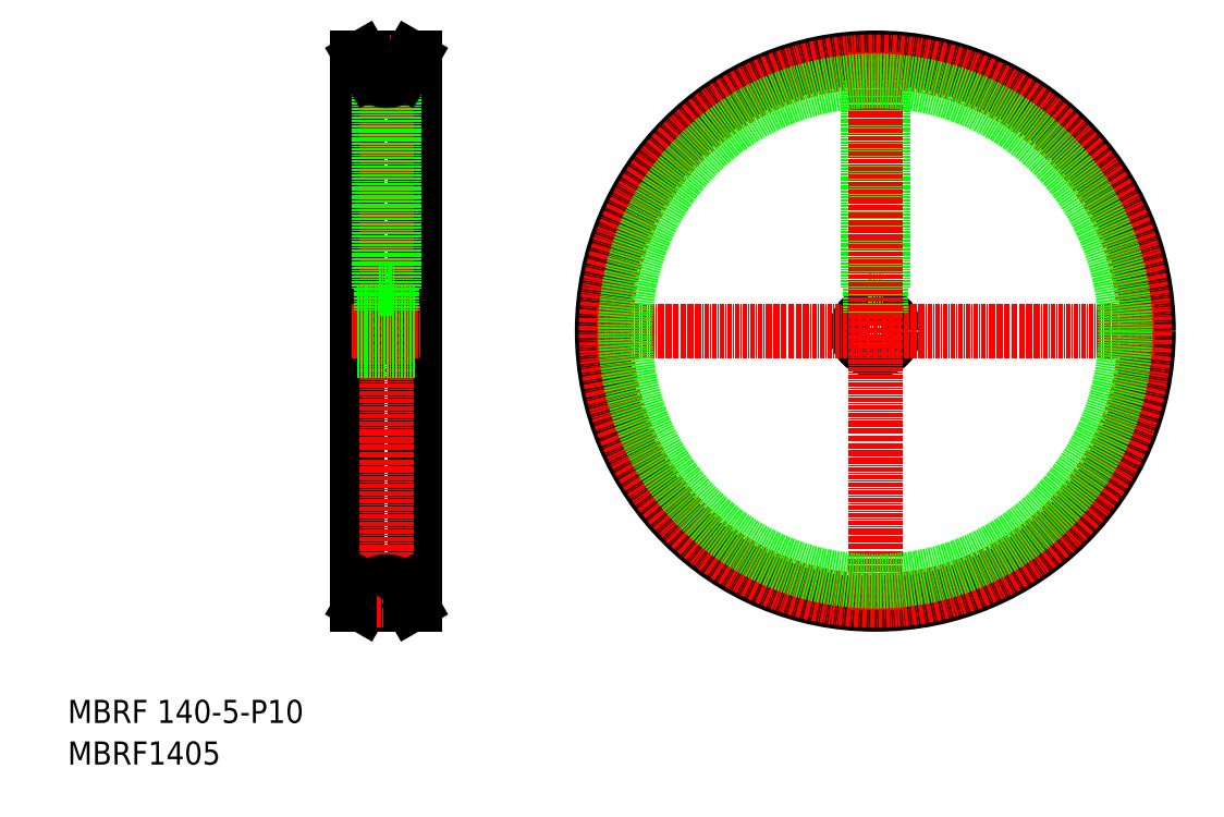
<metadata>
{"format":"dxf","ext":"dxf","renderer":"ezdxf+matplotlib","layout":"modelspace","background":"white","min_lineweight":24,"dpi":150}
</metadata>
<code>
0
SECTION
2
ENTITIES
0
TEXT
8
0
10
-286
20
-50
30
0
40
6
1
MBRF 140-5-P10
0
TEXT
8
0
10
-286
20
-60.81
30
0
40
6
1
MBRF1405
0
LINE
8
0
10
-195.7
20
122.8
30
0
11
-195.7
21
-19.23
31
0
0
LINE
8
0
10
-210.7
20
122.8
30
0
11
-210.7
21
-19.23
31
0
0
LINE
8
CENTER
10
-203.2
20
124.3
30
0
11
-203.2
21
-20.73
31
0
0
LINE
8
CENTER
10
-212.2
20
51.77
30
0
11
-194.2
21
51.77
31
0
0
LINE
8
CENTER
10
-212.2
20
51.77
30
0
11
-194.2
21
51.77
31
0
0
LINE
8
0
10
-204.7
20
62.77
30
0
11
-204.7
21
56.77
31
0
0
LINE
8
0
10
-204.4
20
62.77
30
0
11
-204.4
21
56.77
31
0
0
LINE
8
0
10
-201.7
20
62.77
30
0
11
-201.7
21
56.77
31
0
0
LINE
8
0
10
-202
20
62.77
30
0
11
-202
21
56.77
31
0
0
LINE
8
0
10
-205.2
20
62.77
30
0
11
-201.2
21
62.77
31
0
0
LINE
8
0
10
-201.2
20
117.2
30
0
11
-201.2
21
62.77
31
0
0
LINE
8
0
10
-205.2
20
117.2
30
0
11
-205.2
21
62.77
31
0
0
LINE
8
0
10
-210.7
20
46.77
30
0
11
-195.7
21
46.77
31
0
0
LINE
8
0
10
-210.7
20
56.77
30
0
11
-195.7
21
56.77
31
0
0
CIRCLE
8
0
10
-76.15
20
51.77
30
0
40
5
0
CIRCLE
8
0
10
-76.15
20
51.77
30
0
40
71
0
LINE
8
CENTER
10
-148.7
20
51.77
30
0
11
-3.653
21
51.77
31
0
0
LINE
8
0
10
-74.65
20
62.77
30
0
11
-74.65
21
56.54
31
0
0
LINE
8
0
10
-77.65
20
62.77
30
0
11
-77.65
21
56.54
31
0
0
LINE
8
0
10
-74.95
20
62.77
30
0
11
-74.95
21
56.62
31
0
0
LINE
8
0
10
-77.35
20
62.77
30
0
11
-77.35
21
56.62
31
0
0
LINE
8
0
10
-74.15
20
116.7
30
0
11
-74.15
21
62.77
31
0
0
LINE
8
0
10
-78.15
20
116.7
30
0
11
-78.15
21
62.77
31
0
0
LINE
8
0
10
-78.15
20
62.77
30
0
11
-74.15
21
62.77
31
0
0
LINE
8
CENTER
10
-76.15
20
-20.73
30
0
11
-76.15
21
124.3
31
0
0
CIRCLE
8
CENTER
10
-76.15
20
51.77
30
0
40
70
0
CIRCLE
8
0
10
-76.15
20
51.77
30
0
40
65
0
LINE
8
0
10
-207.5
20
-15.73
30
0
11
-209.5
21
-19.23
31
0
0
LINE
8
0
10
-210.7
20
-19.23
30
0
11
-209.5
21
-19.23
31
0
0
LINE
8
0
10
-198.8
20
-15.73
30
0
11
-196.8
21
-19.23
31
0
0
LINE
8
CENTER
10
-205.7
20
-18.23
30
0
11
-200.6
21
-18.23
31
0
0
LINE
8
0
10
-196.8
20
-19.23
30
0
11
-195.7
21
-19.23
31
0
0
ARC
8
0
10
-203.2
20
-18.23
30
0
40
5
50
30
51
150
0
ARC
8
0
10
-203.2
20
121.8
30
0
40
5
50
210
51
330
0
LINE
8
0
10
-196.8
20
122.8
30
0
11
-195.7
21
122.8
31
0
0
LINE
8
CENTER
10
-205.7
20
121.8
30
0
11
-200.6
21
121.8
31
0
0
LINE
8
0
10
-198.8
20
119.3
30
0
11
-196.8
21
122.8
31
0
0
LINE
8
0
10
-210.7
20
122.8
30
0
11
-209.5
21
122.8
31
0
0
LINE
8
0
10
-207.5
20
119.3
30
0
11
-209.5
21
122.8
31
0
0
ENDSEC
0
EOF

</code>
